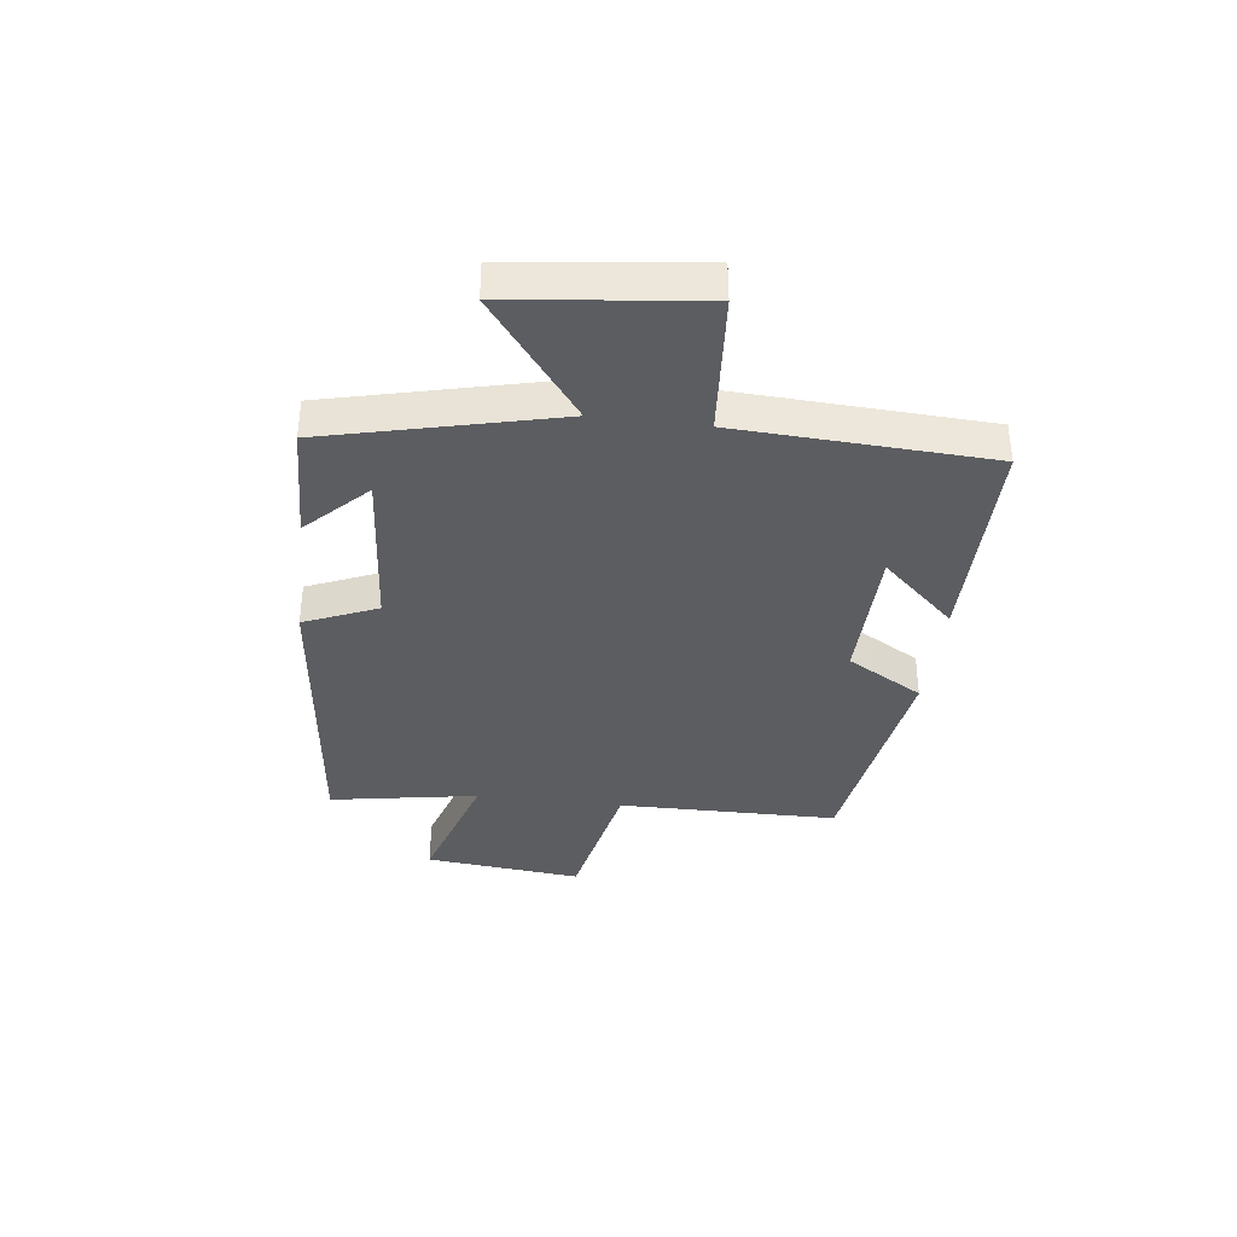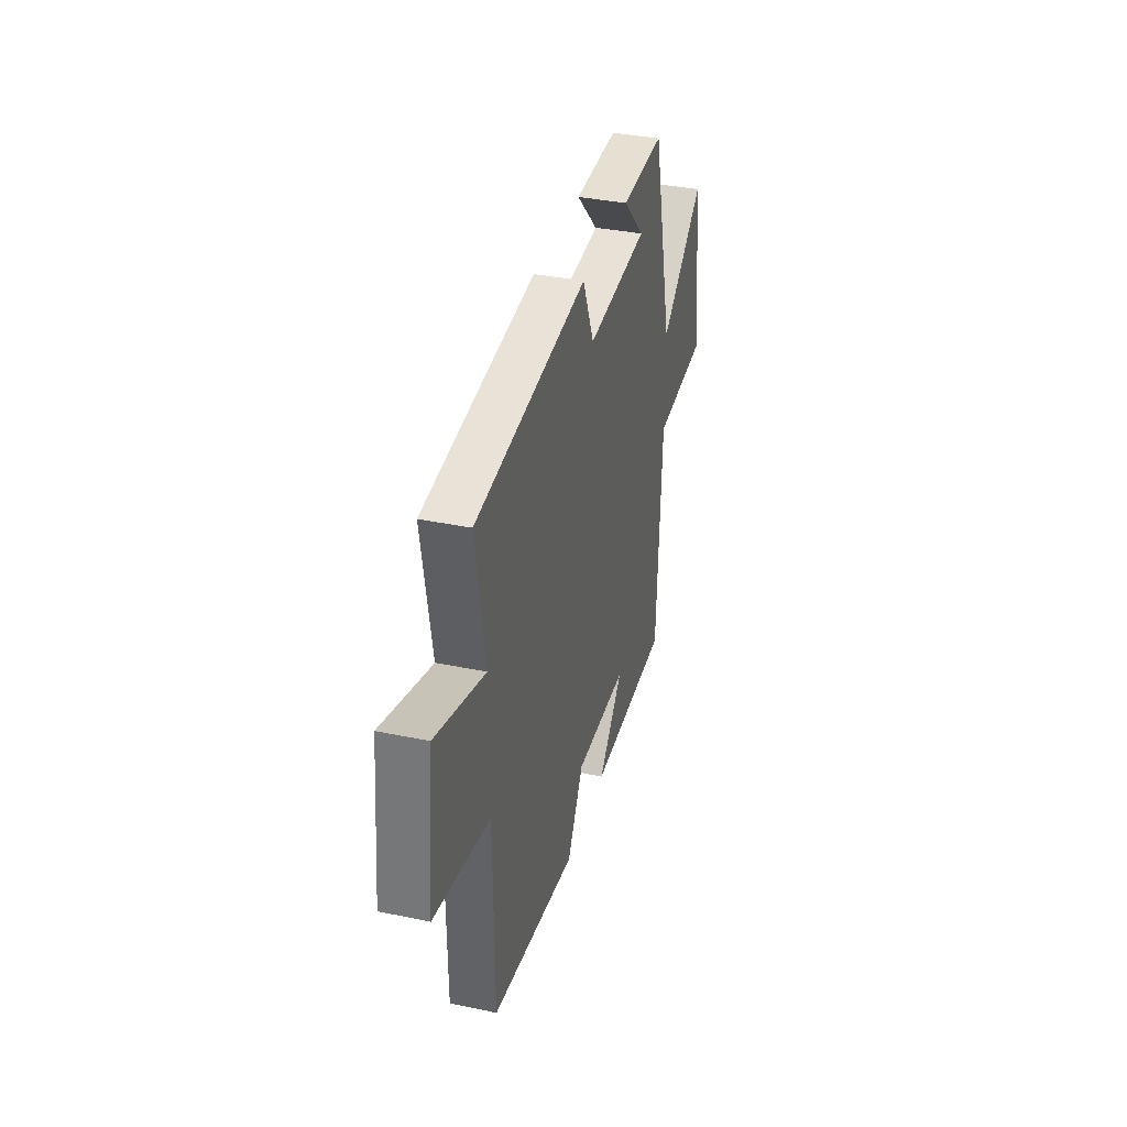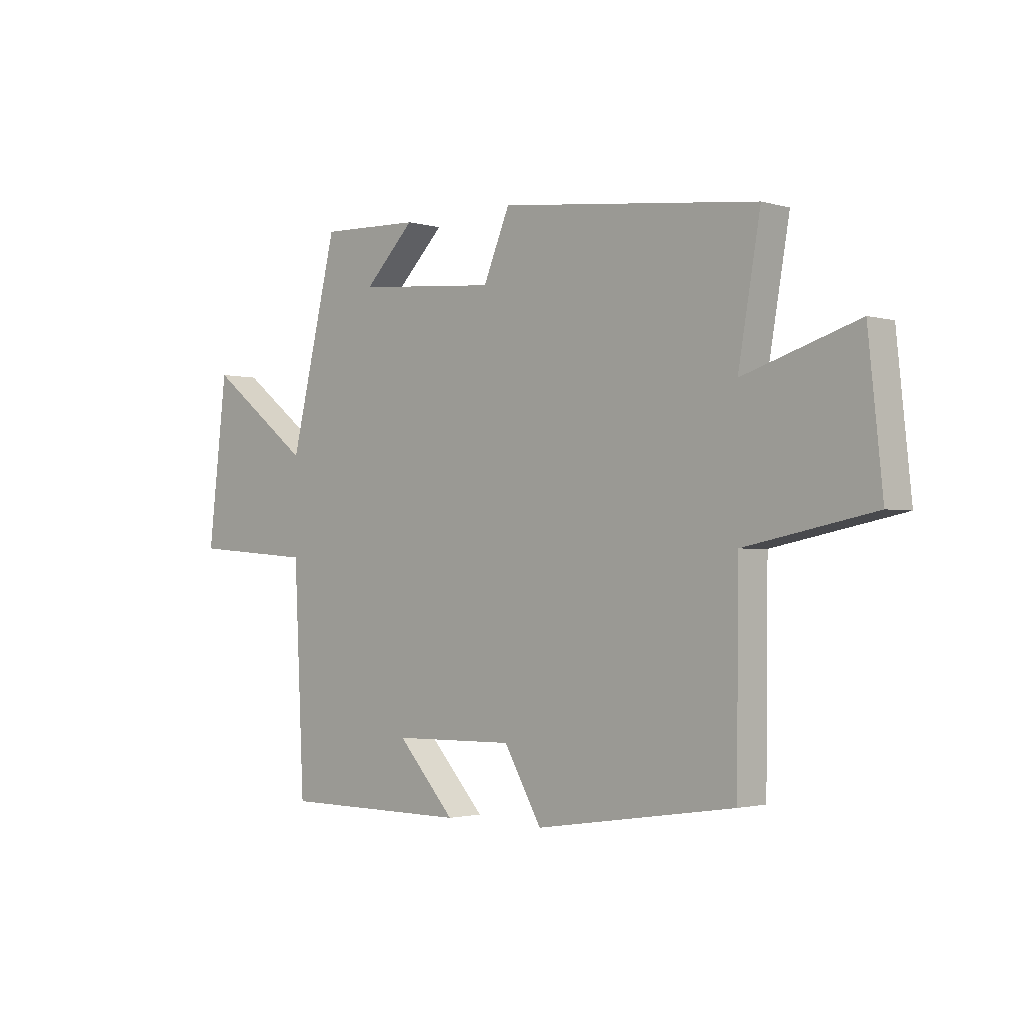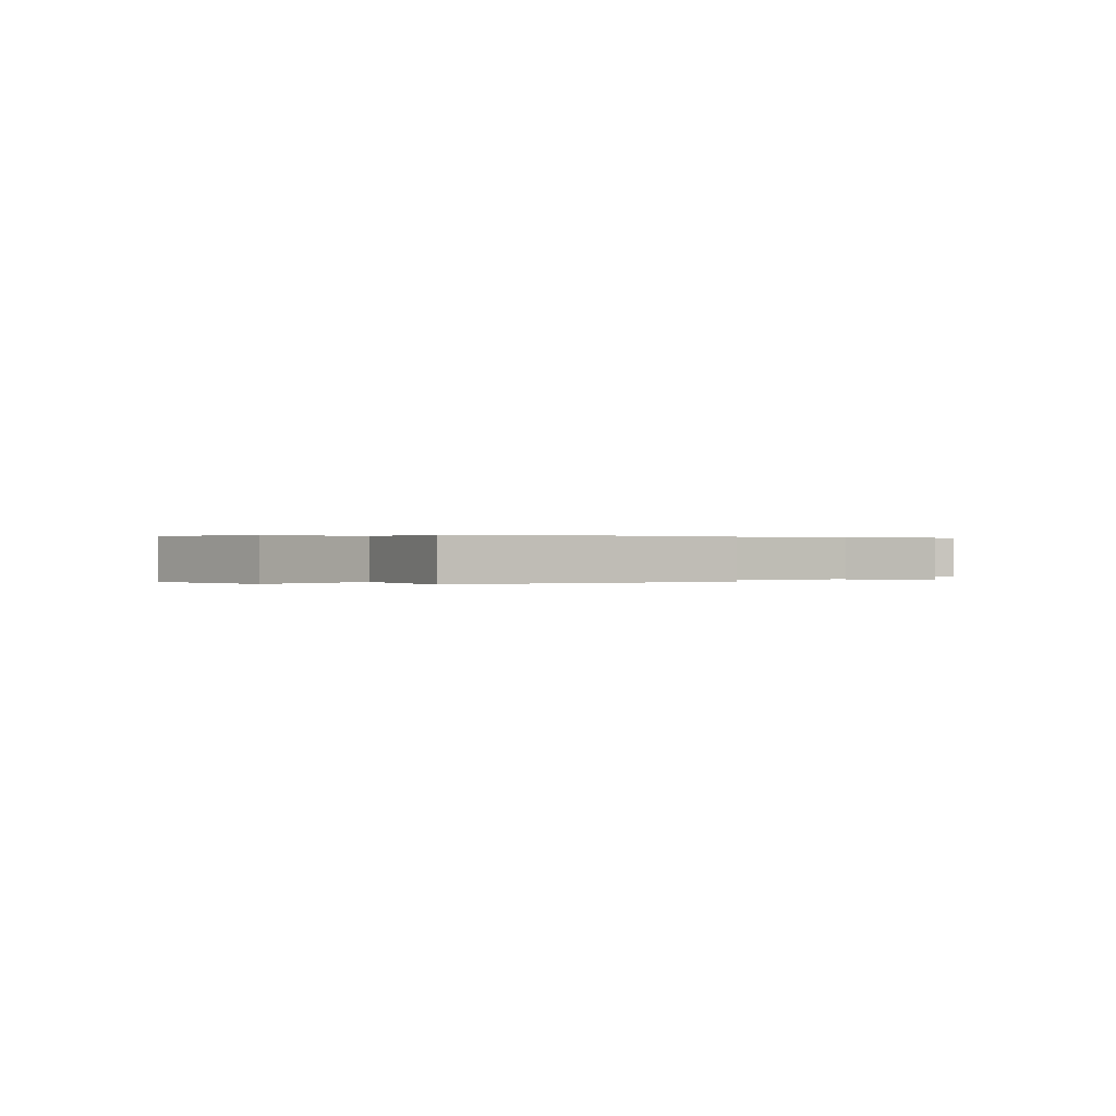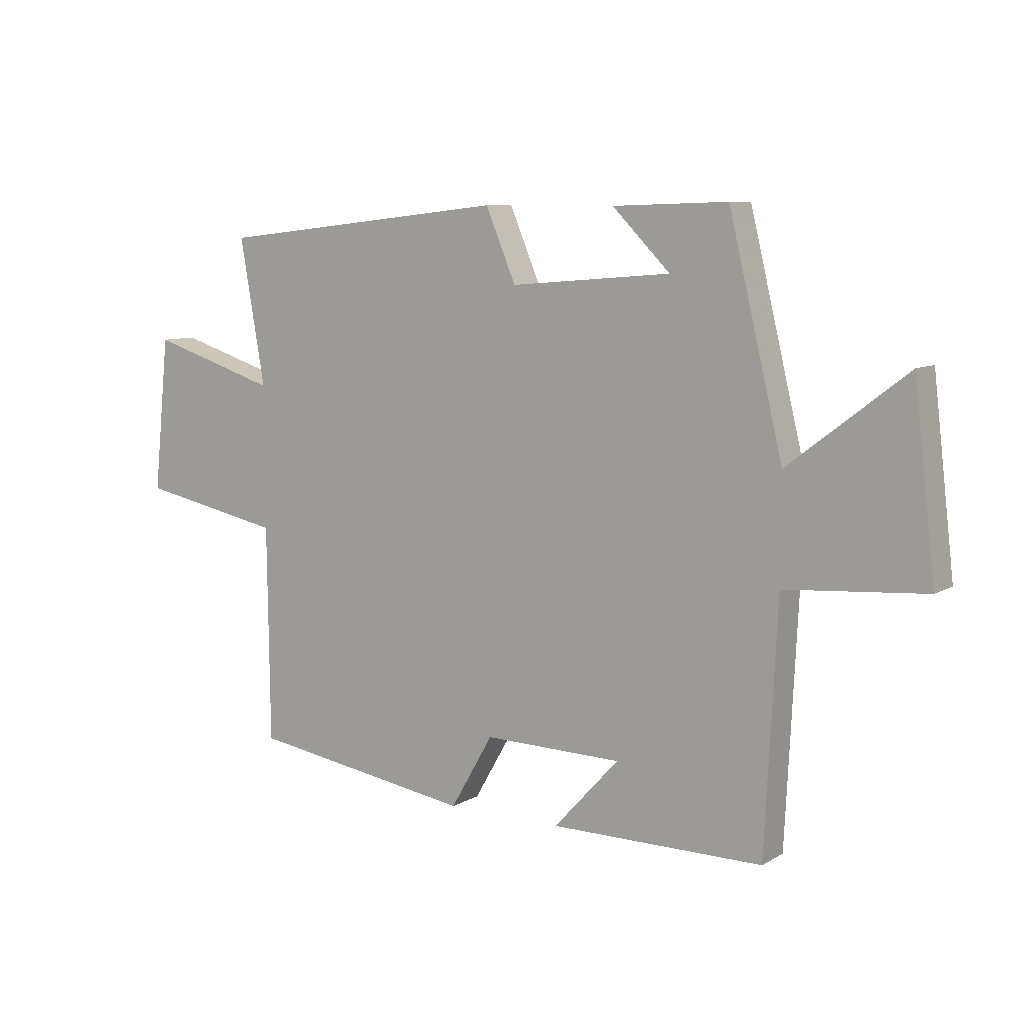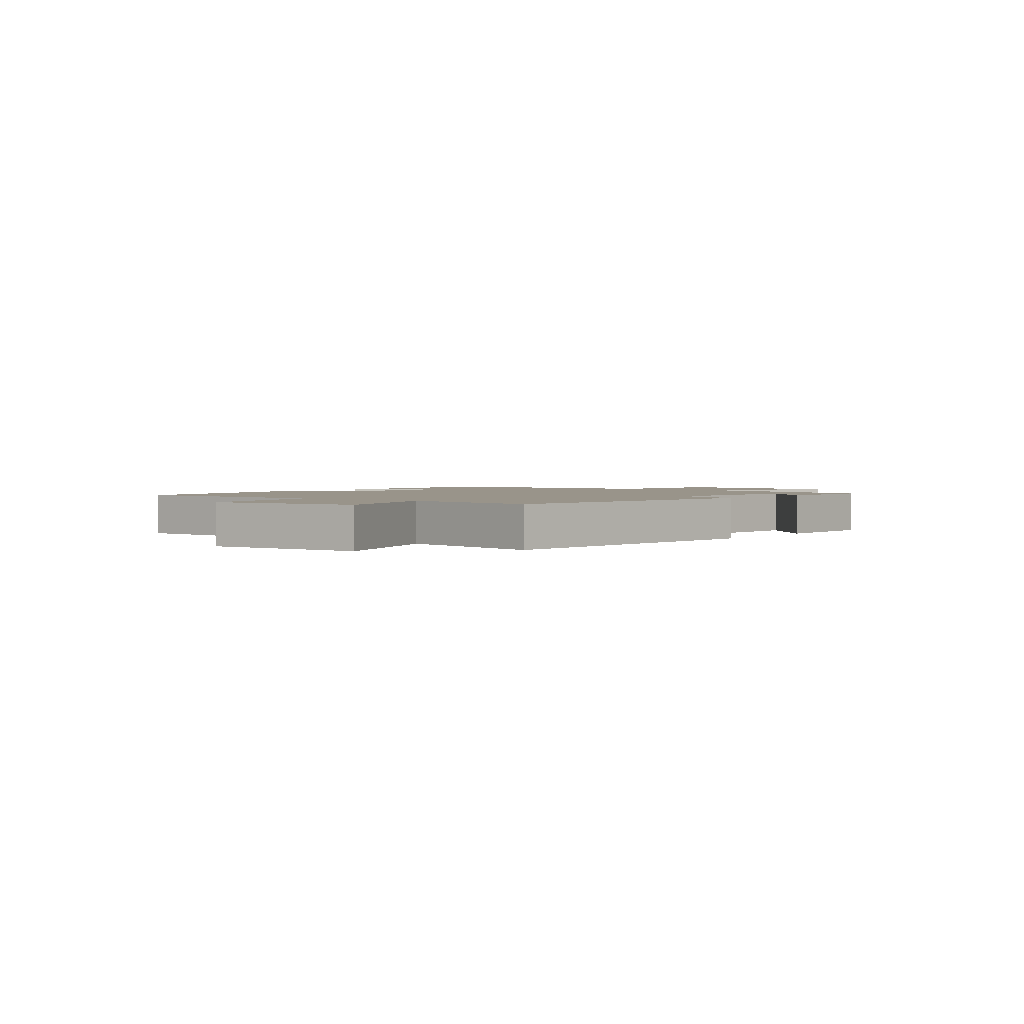
<metadata>
{"format":"obj","ext":"obj","renderer":"f3d","projection":"perspective","resolution":1024,"background":"white","views":[{"elev":-36.7,"azim":82.9,"up":"+Y"},{"elev":36.1,"azim":-74.7,"up":"+Z"},{"elev":-1.9,"azim":-135.8,"up":"+Z"},{"elev":0.2,"azim":-36.6,"up":"+Y"},{"elev":8.6,"azim":33.7,"up":"+Z"},{"elev":1.9,"azim":-52.4,"up":"+Y"}]}
</metadata>
<code>
v -0.496 0.07 -0.44
v -0.5 0.07 -0.062
v -0.755 0.07 -0.011
v -0.727 0.07 0.259
v -0.5 0.07 0.188
v -0.544 0.07 0.442
v -0.03 0.07 0.5
v 0.023 0.07 0.375
v 0.305 0.07 0.399
v 0.204 0.07 0.5
v 0.405 0.07 0.507
v 0.5 0.07 0.115
v 0.707 0.07 0.274
v 0.745 0.07 -0.048
v 0.5 0.07 -0.067
v 0.479 0.07 -0.499
v 0.104 0.07 -0.5
v 0.219 0.07 -0.374
v -0.025 0.07 -0.37
v -0.1 0.07 -0.5
v -0.496 0 -0.44
v -0.5 0 -0.062
v -0.755 0 -0.011
v -0.727 0 0.259
v -0.5 0 0.188
v -0.544 0 0.442
v -0.03 0 0.5
v 0.023 0 0.375
v 0.305 0 0.399
v 0.204 0 0.5
v 0.405 0 0.507
v 0.5 0 0.115
v 0.707 0 0.274
v 0.745 0 -0.048
v 0.5 0 -0.067
v 0.479 0 -0.499
v 0.104 0 -0.5
v 0.219 0 -0.374
v -0.025 0 -0.37
v -0.1 0 -0.5
f 19 20 1 2
f 18 19 2
f 15 16 17 18
f 15 18 2
f 12 13 14 15
f 9 10 11
f 9 11 12 15
f 5 6 7 8
f 15 2 3
f 9 15 3
f 8 9 3
f 5 8 3
f 3 4 5
f 22 21 40 39
f 22 39 38
f 38 37 36 35
f 22 38 35
f 35 34 33 32
f 31 30 29
f 35 32 31 29
f 28 27 26 25
f 23 22 35
f 23 35 29
f 23 29 28
f 23 28 25
f 25 24 23
f 1 21 22 2
f 2 22 23 3
f 3 23 24 4
f 4 24 25 5
f 5 25 26 6
f 6 26 27 7
f 7 27 28 8
f 8 28 29 9
f 9 29 30 10
f 10 30 31 11
f 11 31 32 12
f 12 32 33 13
f 13 33 34 14
f 14 34 35 15
f 15 35 36 16
f 16 36 37 17
f 17 37 38 18
f 18 38 39 19
f 19 39 40 20
f 20 40 21 1

</code>
